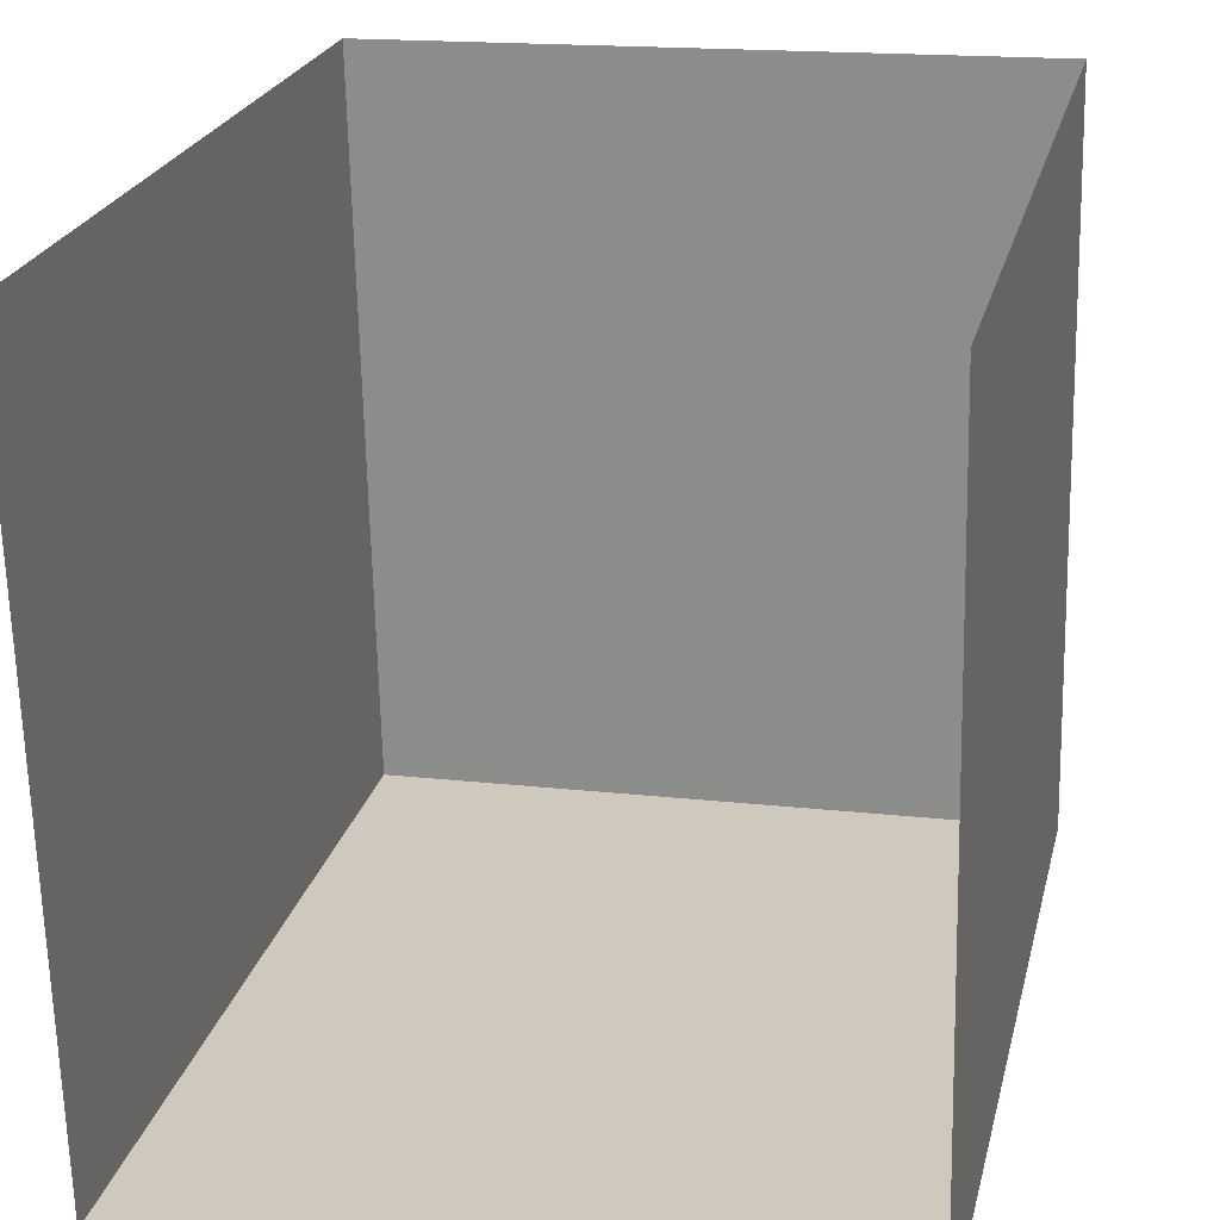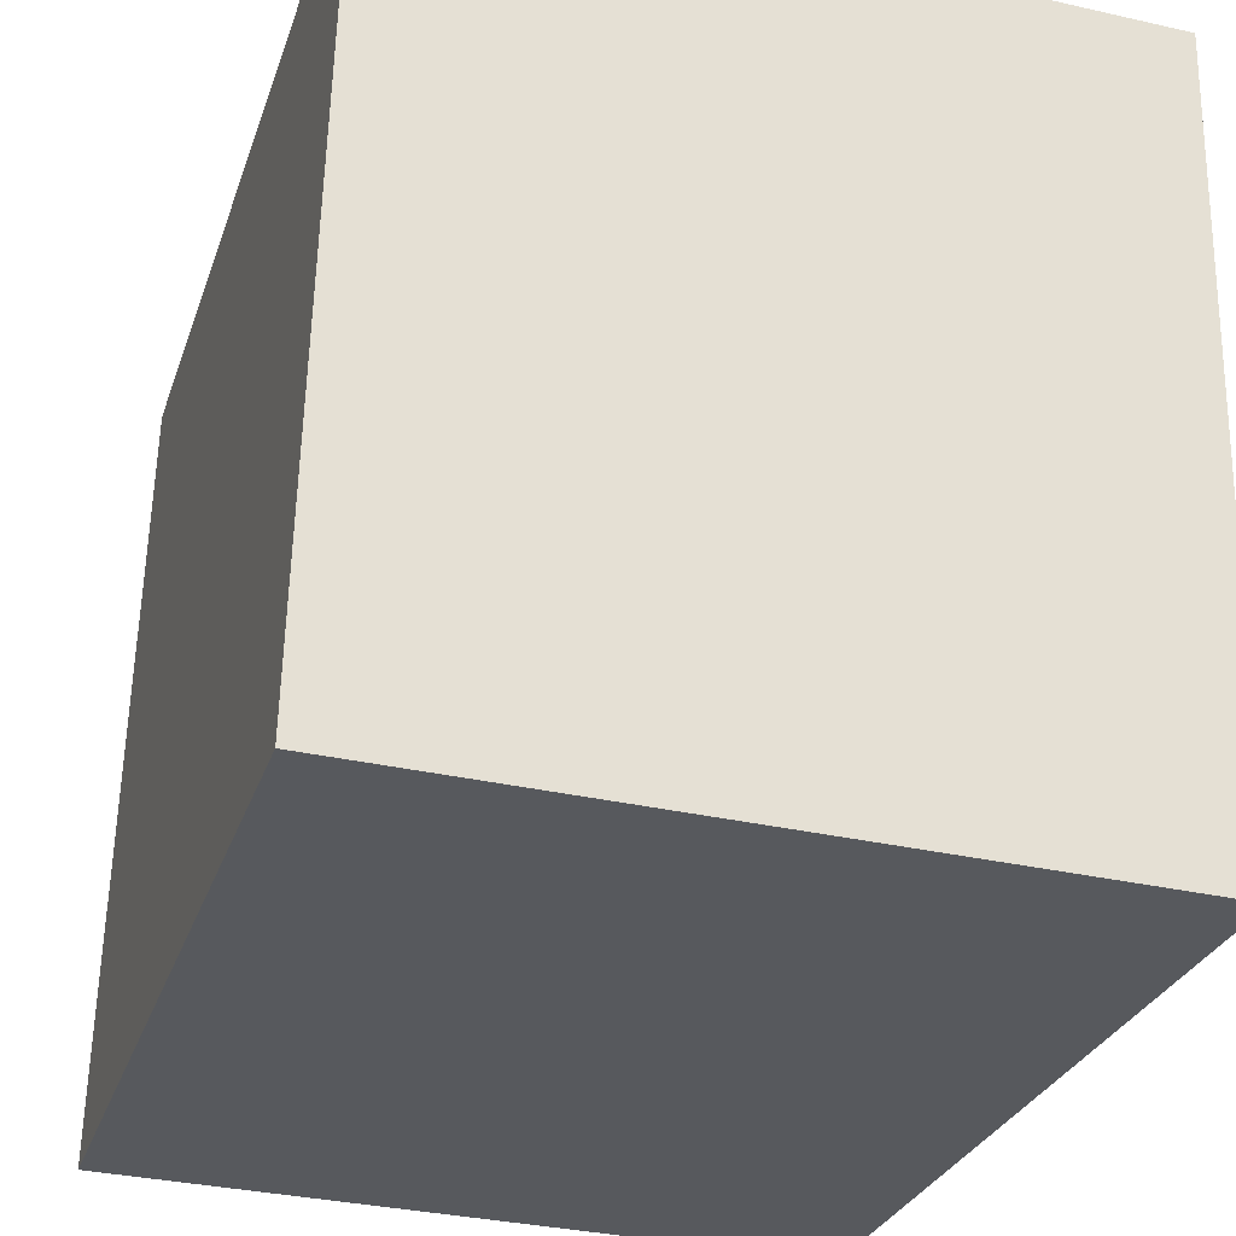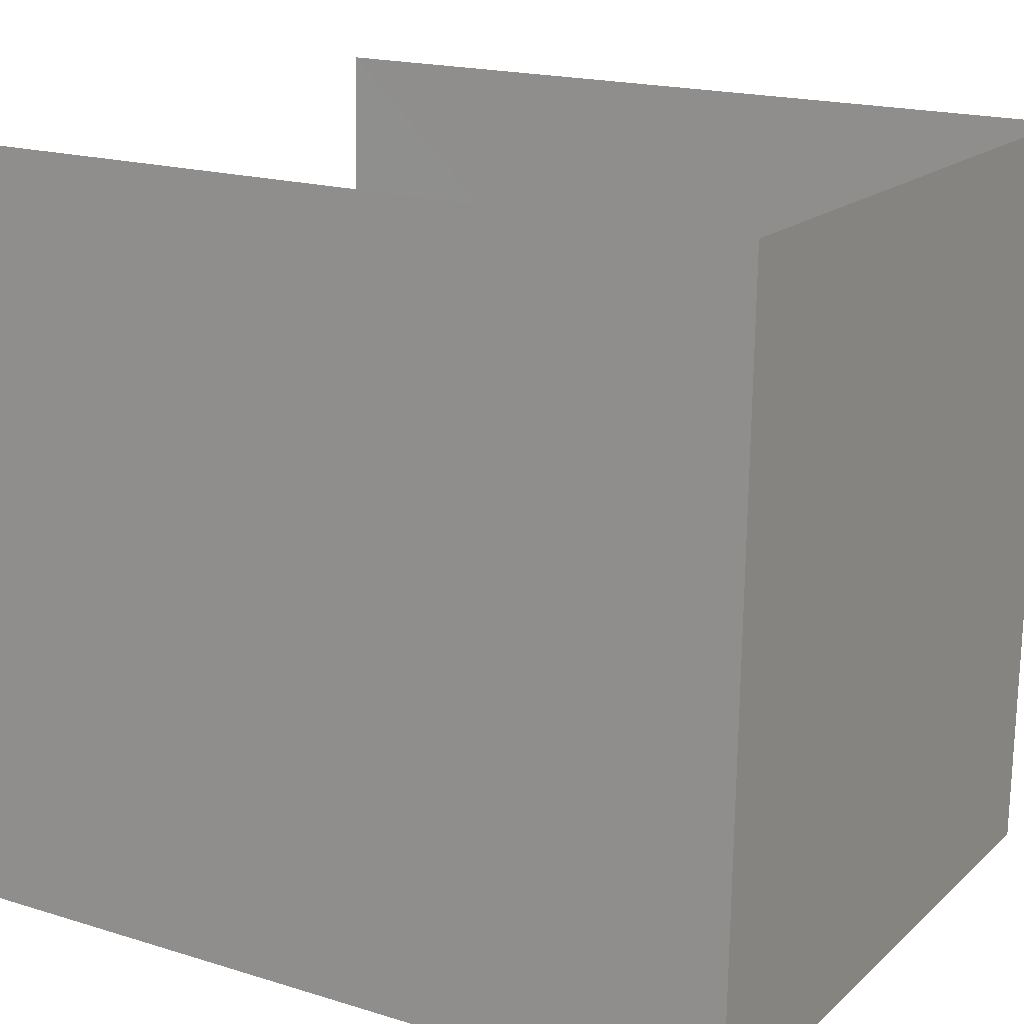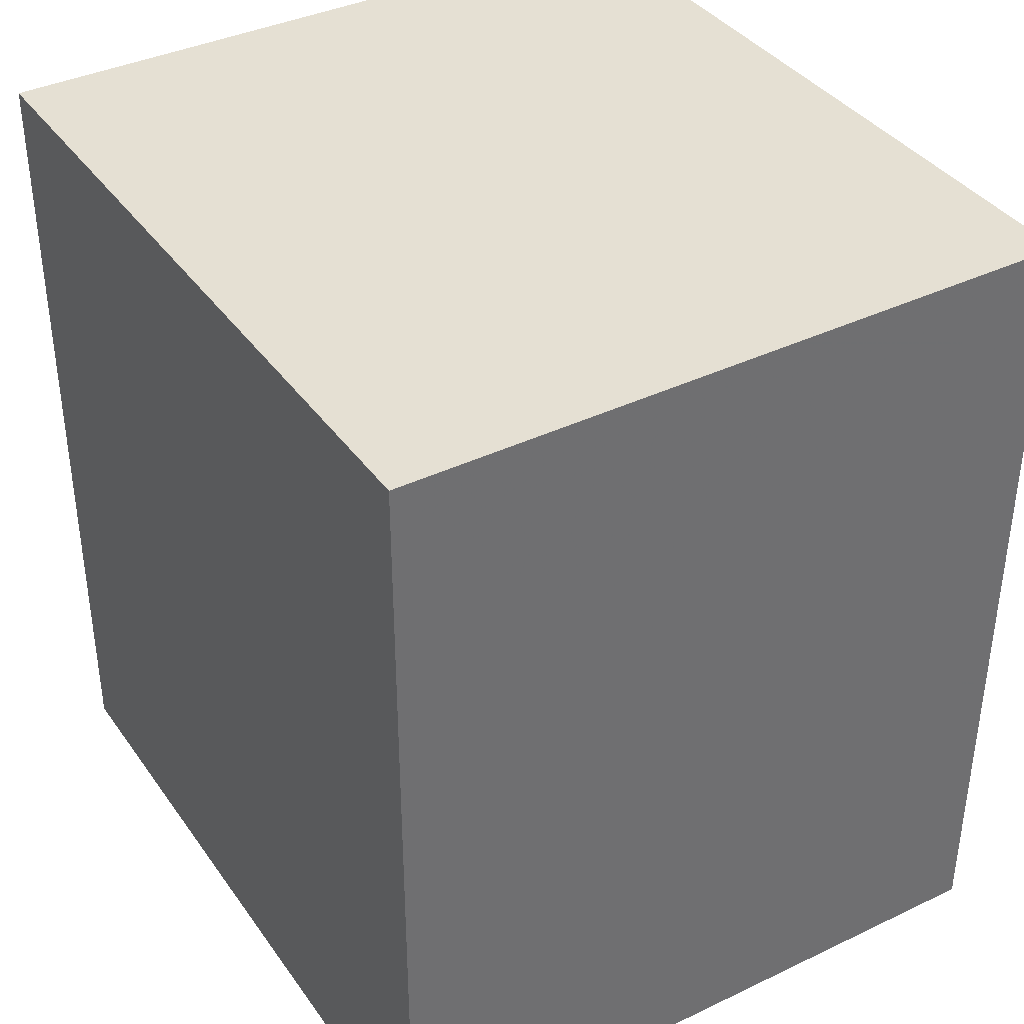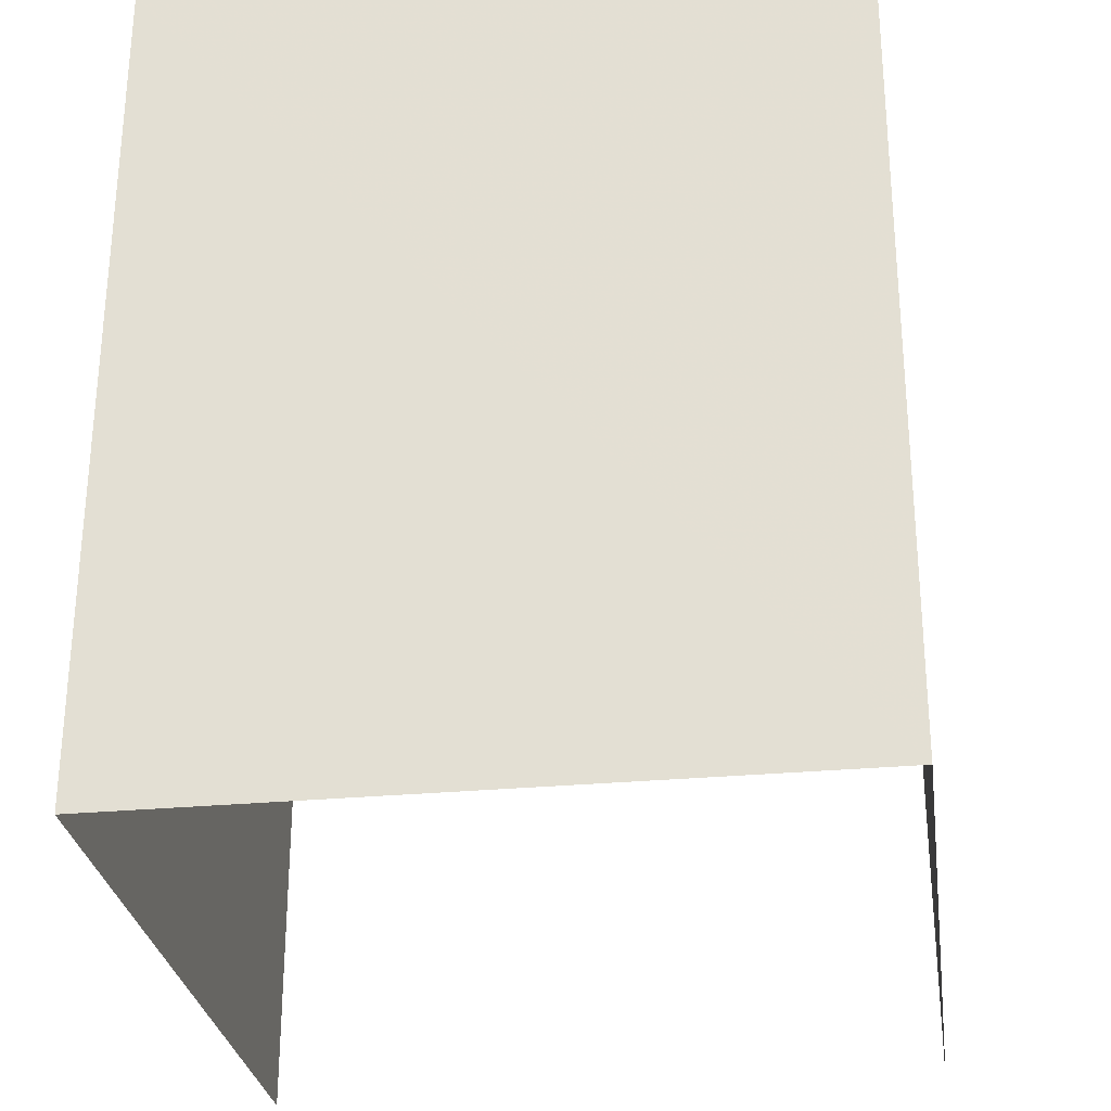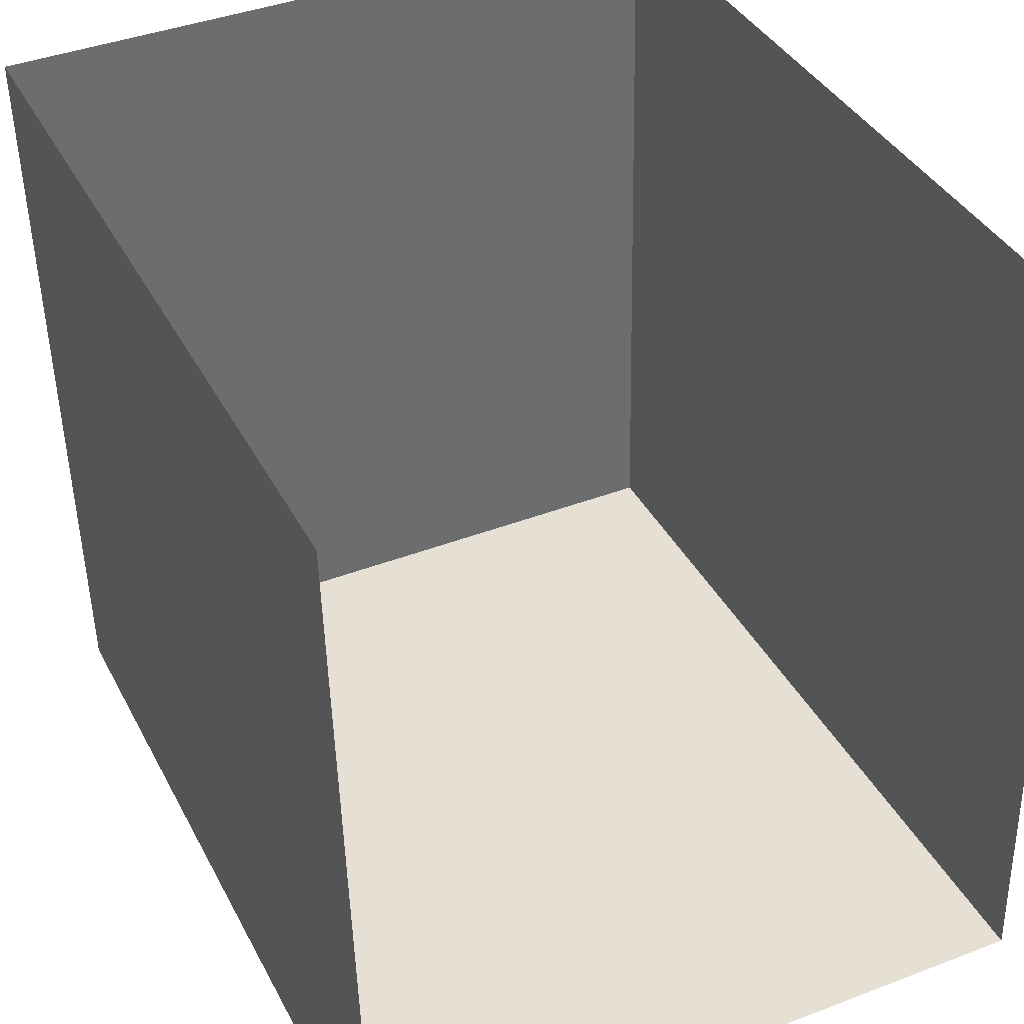
<metadata>
{"format":"obj","ext":"obj","renderer":"f3d","projection":"perspective","resolution":1024,"background":"white","views":[{"elev":23.0,"azim":-166.9,"up":"+Y"},{"elev":-28.9,"azim":-17.0,"up":"+Y"},{"elev":18.6,"azim":-59.4,"up":"+Y"},{"elev":38.1,"azim":-32.6,"up":"+Z"},{"elev":-29.0,"azim":6.5,"up":"+Z"},{"elev":37.8,"azim":155.2,"up":"+Y"}]}
</metadata>
<code>
v -3.732e+05 -1.05e+05 23.83
v -3.732e+05 -1.05e+05 23.83
v -3.732e+05 -1.05e+05 23.83
v -3.732e+05 -1.05e+05 23.83
v -3.732e+05 -1.05e+05 30.97
v -3.732e+05 -1.05e+05 30.97
v -3.732e+05 -1.05e+05 30.97
v -3.732e+05 -1.05e+05 30.97
f 1 2 3
f 4 1 3
f 7 4 3
f 7 6 4
f 5 6 7
f 8 5 7
f 8 3 2
f 8 7 3
f 5 1 4
f 6 5 4
f 8 2 1
f 5 8 1

</code>
